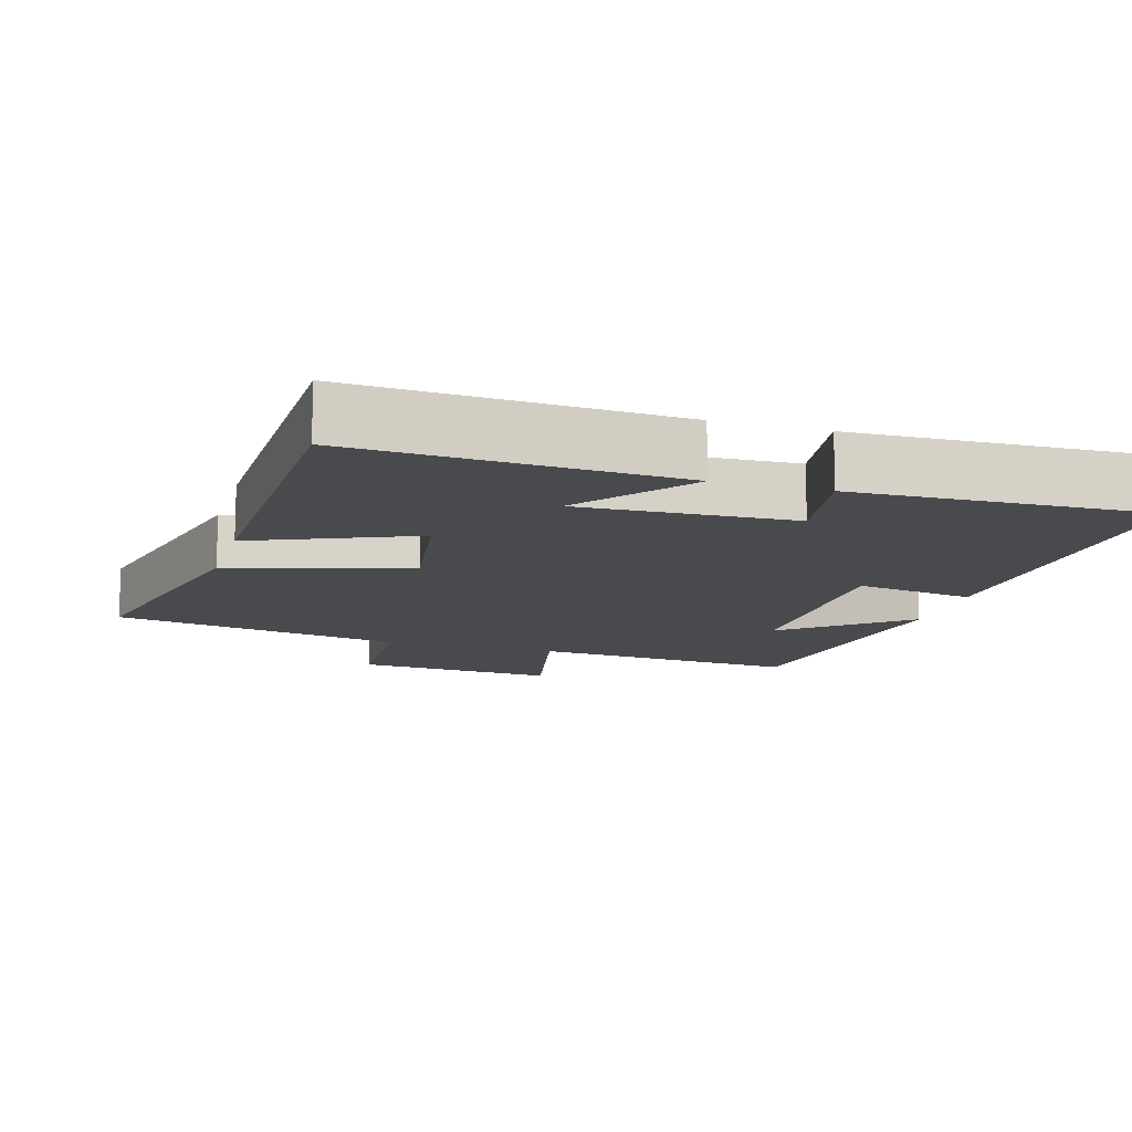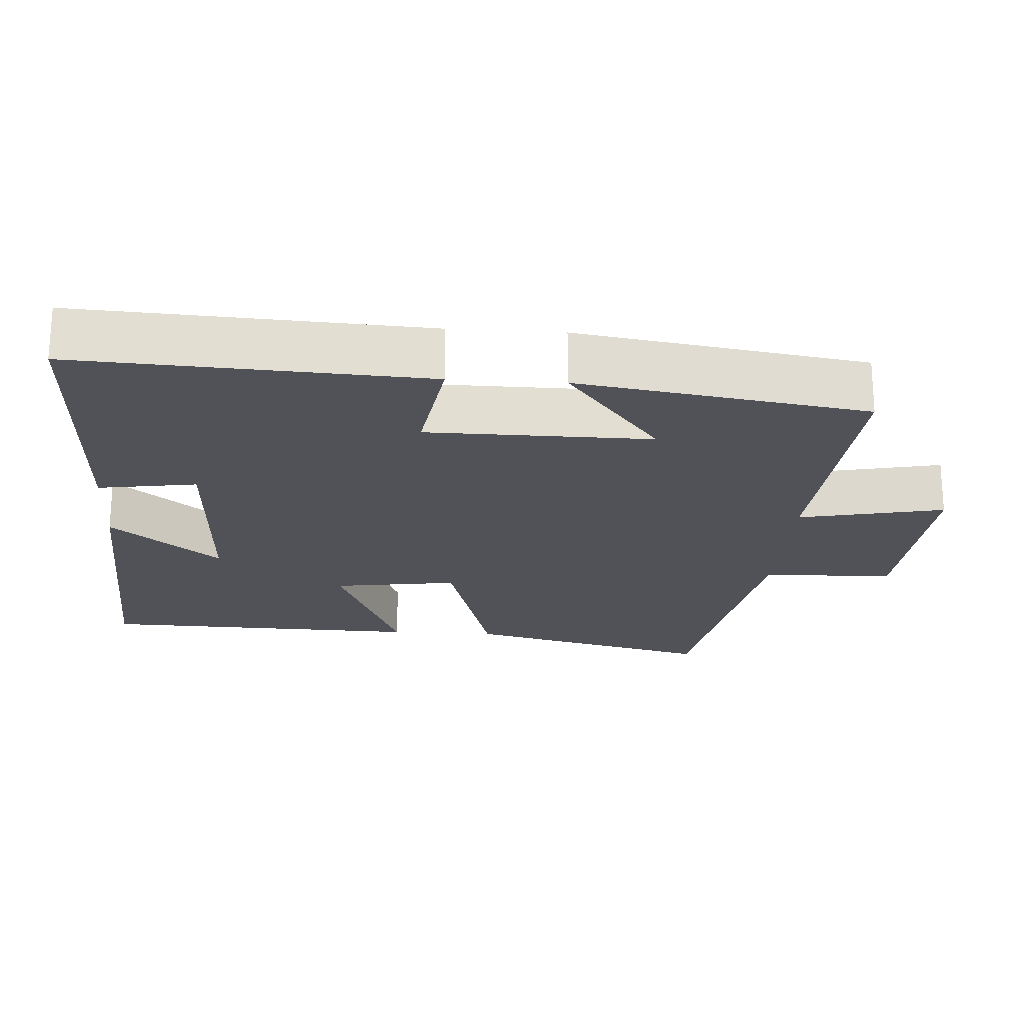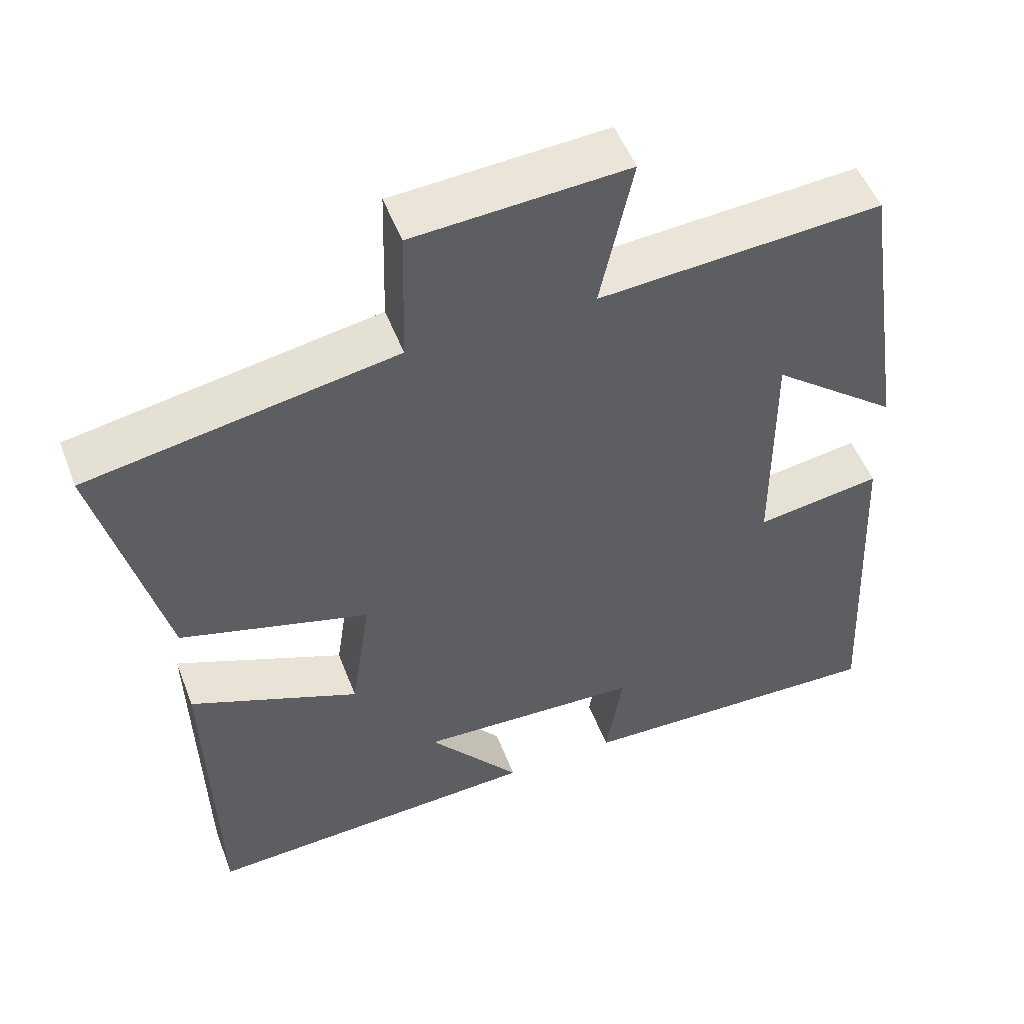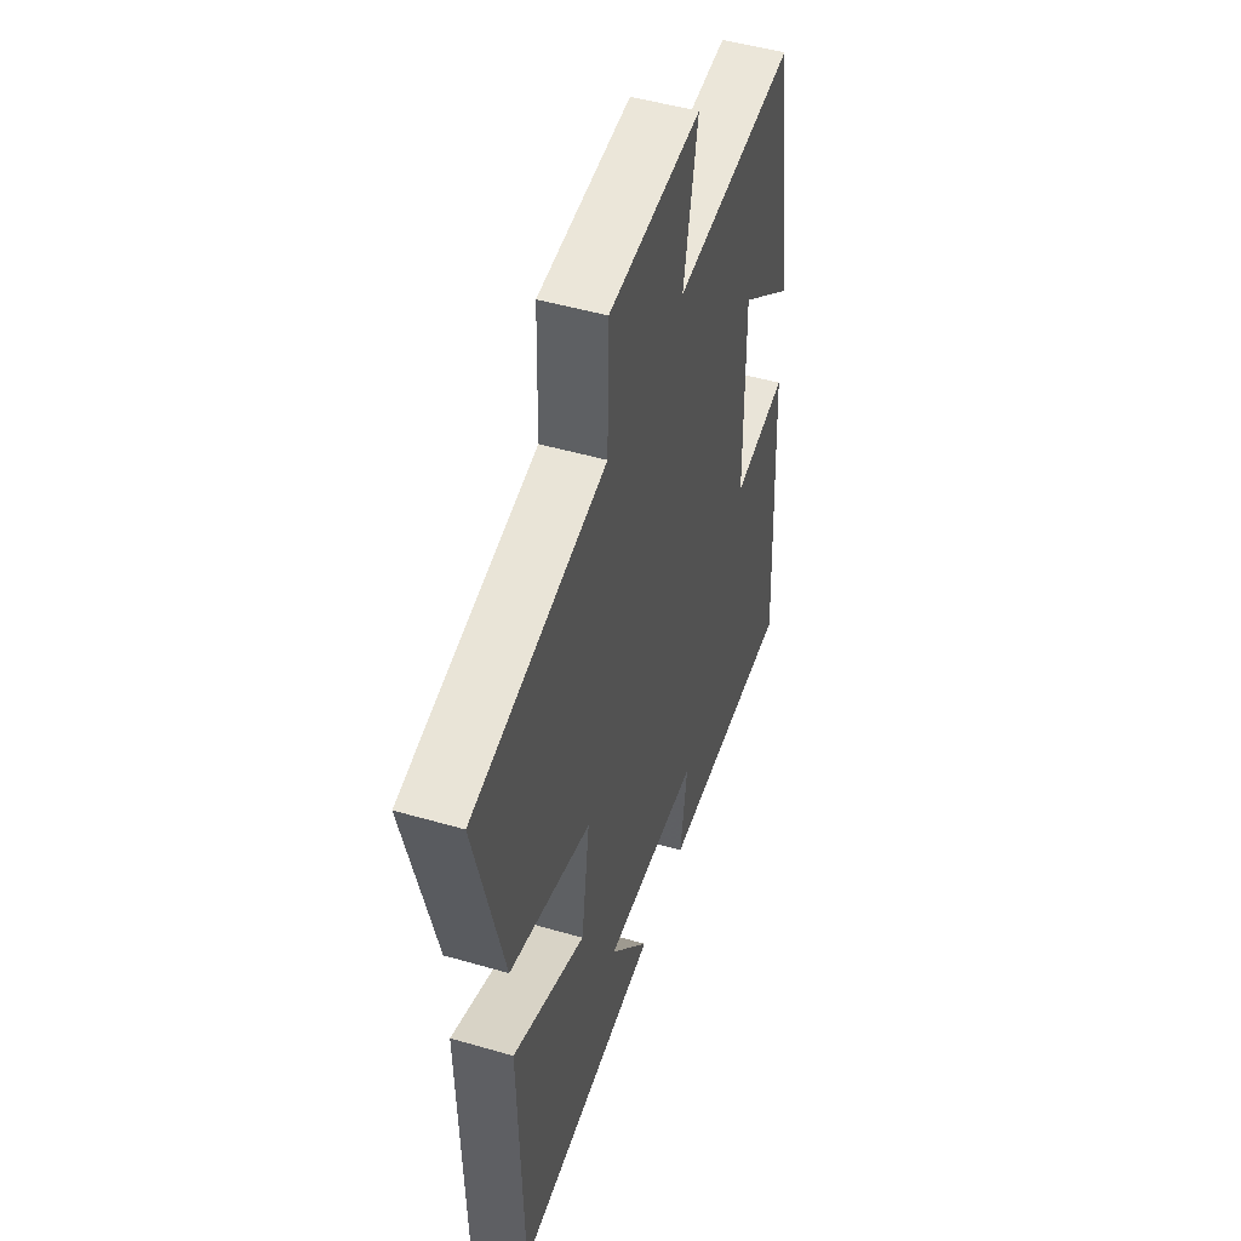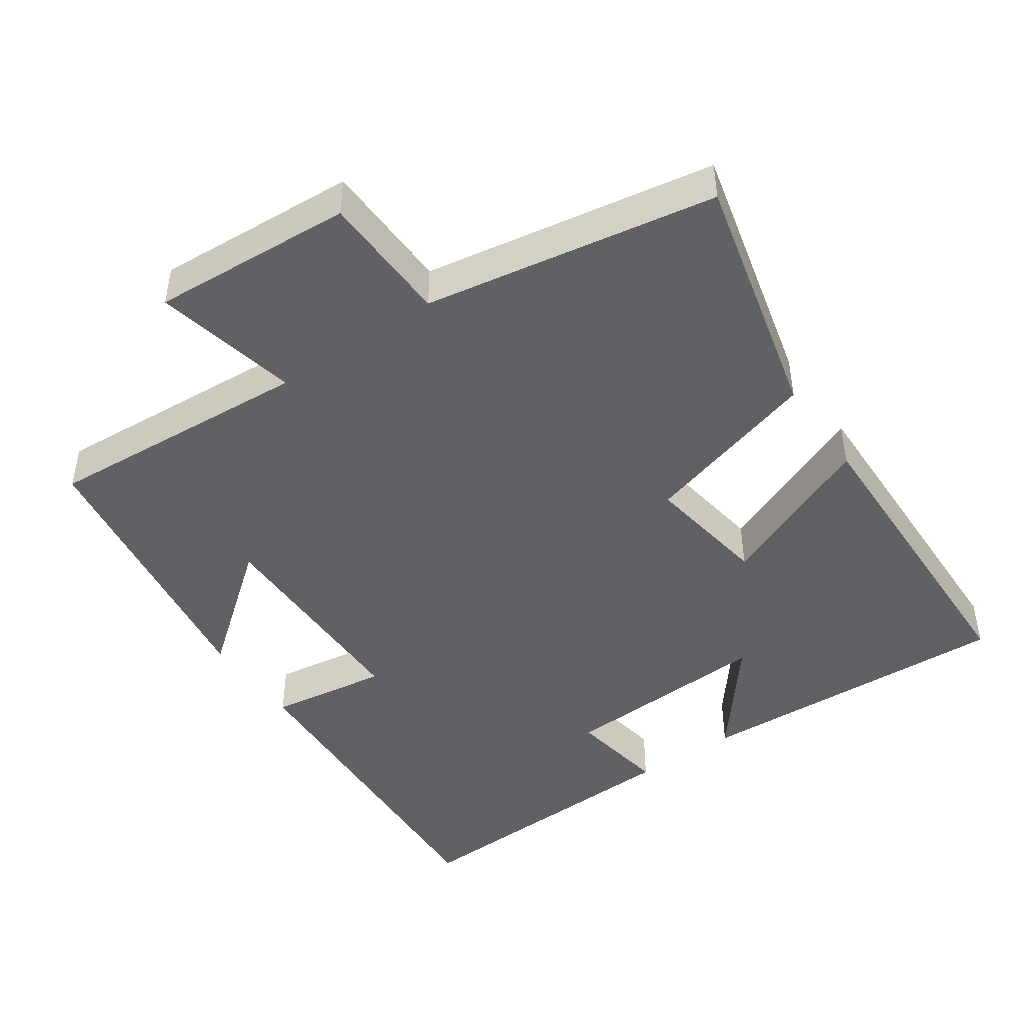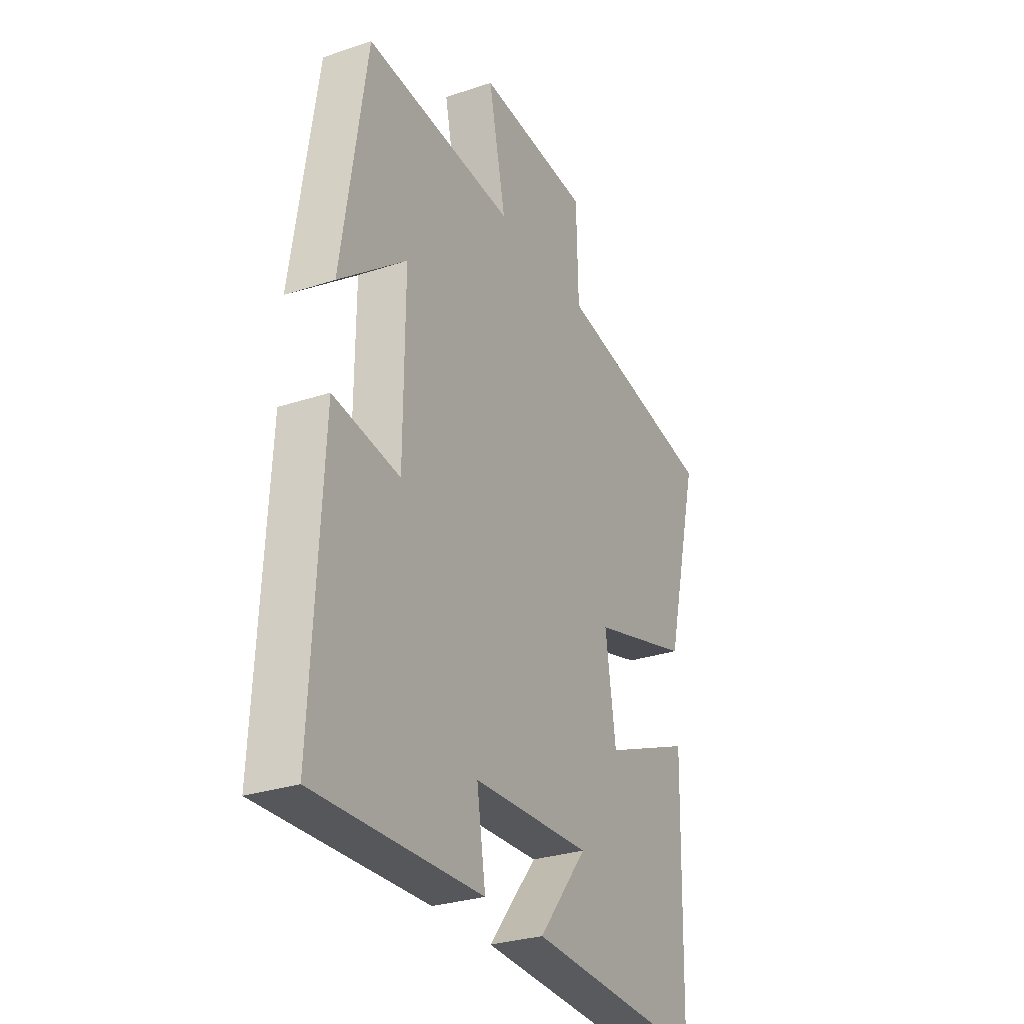
<metadata>
{"format":"obj","ext":"obj","renderer":"f3d","projection":"perspective","resolution":1024,"background":"white","views":[{"elev":-13.0,"azim":163.5,"up":"+Y"},{"elev":-21.6,"azim":-93.9,"up":"+Y"},{"elev":51.7,"azim":159.3,"up":"+Z"},{"elev":49.1,"azim":107.9,"up":"+Z"},{"elev":-45.9,"azim":34.8,"up":"+Y"},{"elev":-29.2,"azim":-63.6,"up":"+Z"}]}
</metadata>
<code>
v -0.525 0.07 -0.515
v -0.5 0.07 -0.03
v -0.334 0.07 -0.055
v -0.332 0.07 0.257
v -0.5 0.07 0.124
v -0.439 0.07 0.526
v -0.065 0.07 0.5
v -0.108 0.07 0.702
v 0.174 0.07 0.684
v 0.179 0.07 0.5
v 0.586 0.07 0.429
v 0.5 0.07 0.081
v 0.25 0.07 0.009
v 0.276 0.07 -0.165
v 0.5 0.07 -0.071
v 0.489 0.07 -0.522
v 0.042 0.07 -0.5
v 0.164 0.07 -0.348
v -0.132 0.07 -0.362
v -0.11 0.07 -0.5
v -0.525 0 -0.515
v -0.5 0 -0.03
v -0.334 0 -0.055
v -0.332 0 0.257
v -0.5 0 0.124
v -0.439 0 0.526
v -0.065 0 0.5
v -0.108 0 0.702
v 0.174 0 0.684
v 0.179 0 0.5
v 0.586 0 0.429
v 0.5 0 0.081
v 0.25 0 0.009
v 0.276 0 -0.165
v 0.5 0 -0.071
v 0.489 0 -0.522
v 0.042 0 -0.5
v 0.164 0 -0.348
v -0.132 0 -0.362
v -0.11 0 -0.5
f 1 2 3
f 20 1 3
f 19 20 3
f 18 19 3 4
f 15 16 17 18
f 14 15 18
f 13 14 18 4
f 12 13 4
f 11 12 4
f 10 11 4
f 7 8 9 10
f 7 10 4
f 4 5 6 7
f 23 22 21
f 23 21 40
f 23 40 39
f 24 23 39 38
f 38 37 36 35
f 38 35 34
f 24 38 34 33
f 24 33 32
f 24 32 31
f 24 31 30
f 30 29 28 27
f 24 30 27
f 27 26 25 24
f 1 21 22 2
f 2 22 23 3
f 3 23 24 4
f 4 24 25 5
f 5 25 26 6
f 6 26 27 7
f 7 27 28 8
f 8 28 29 9
f 9 29 30 10
f 10 30 31 11
f 11 31 32 12
f 12 32 33 13
f 13 33 34 14
f 14 34 35 15
f 15 35 36 16
f 16 36 37 17
f 17 37 38 18
f 18 38 39 19
f 19 39 40 20
f 20 40 21 1

</code>
